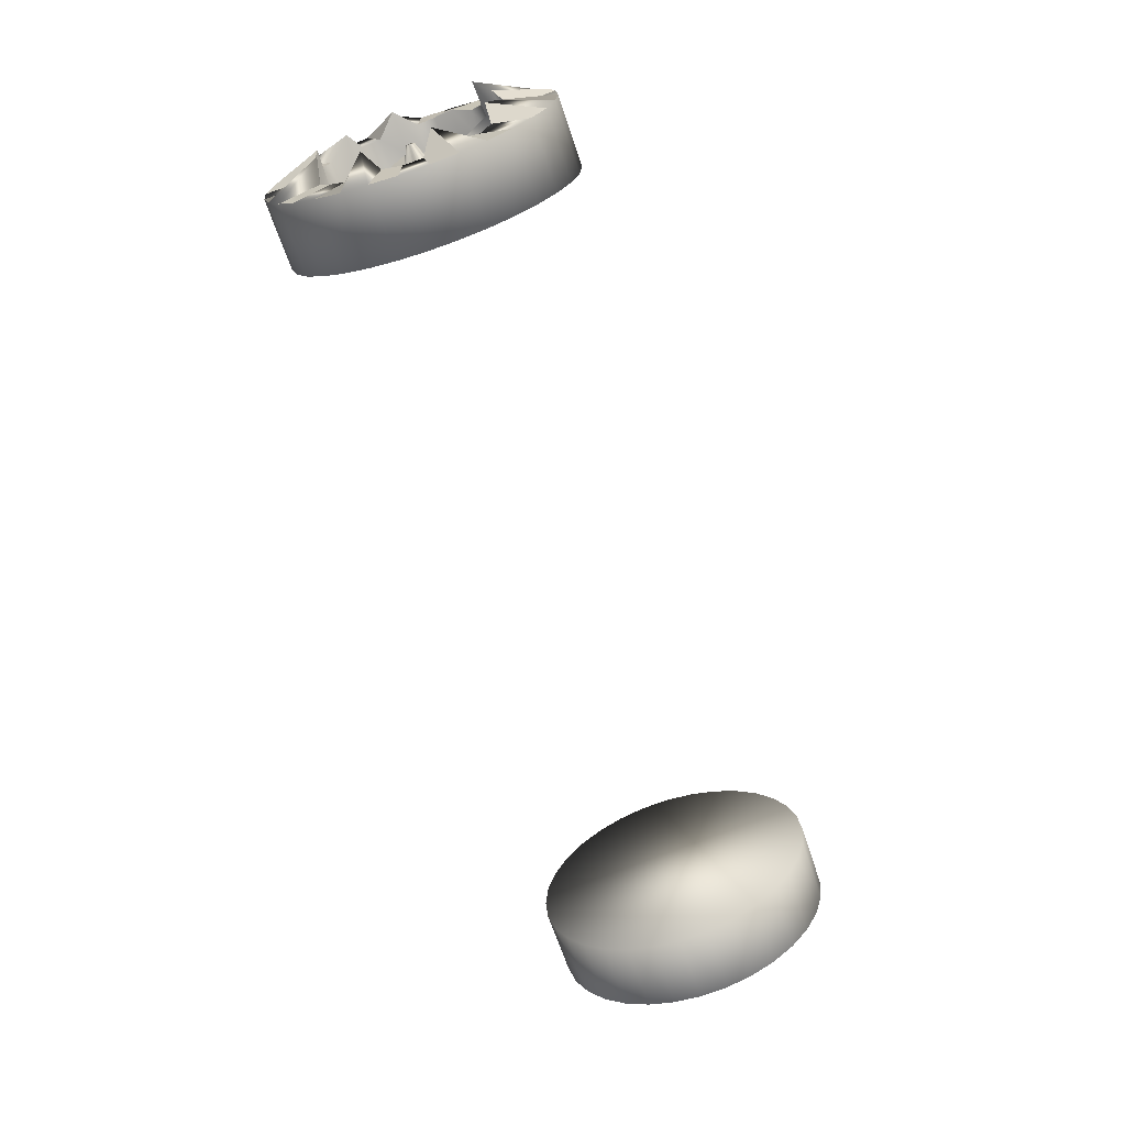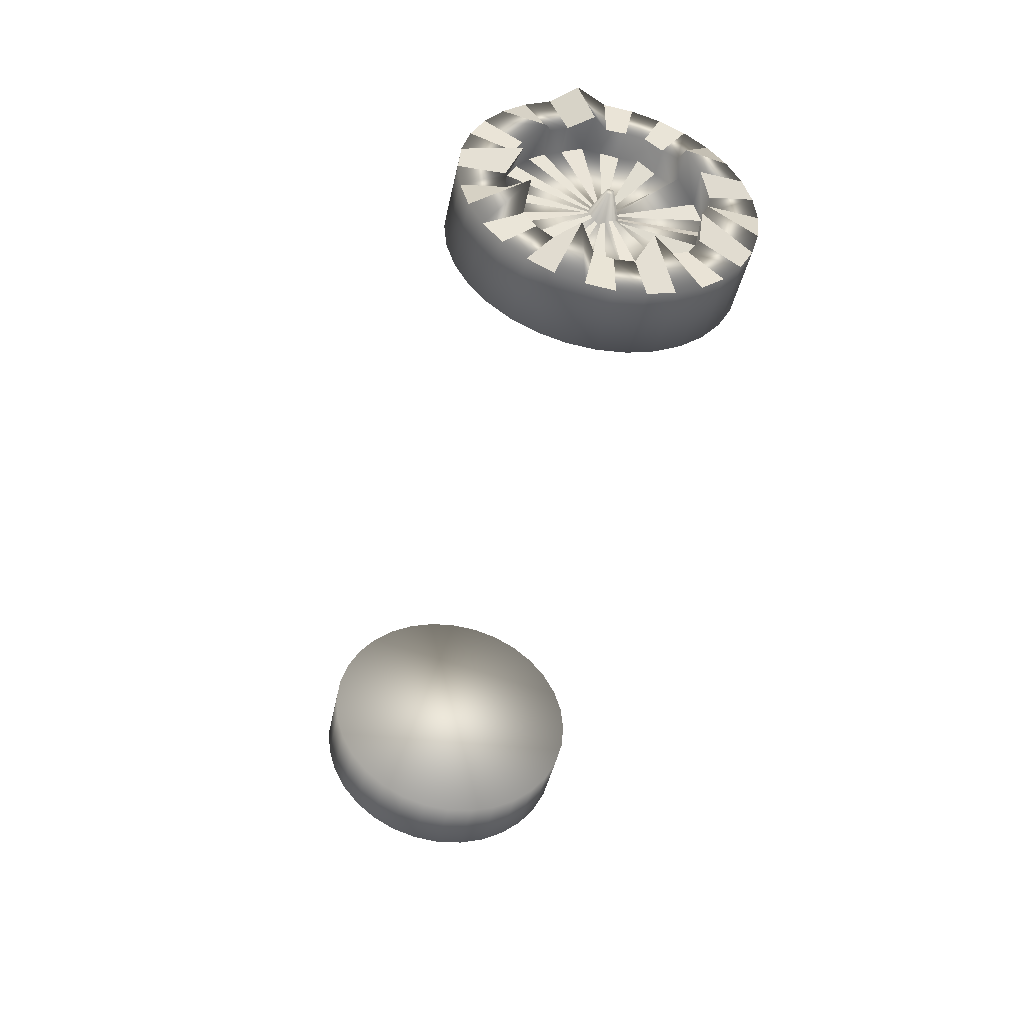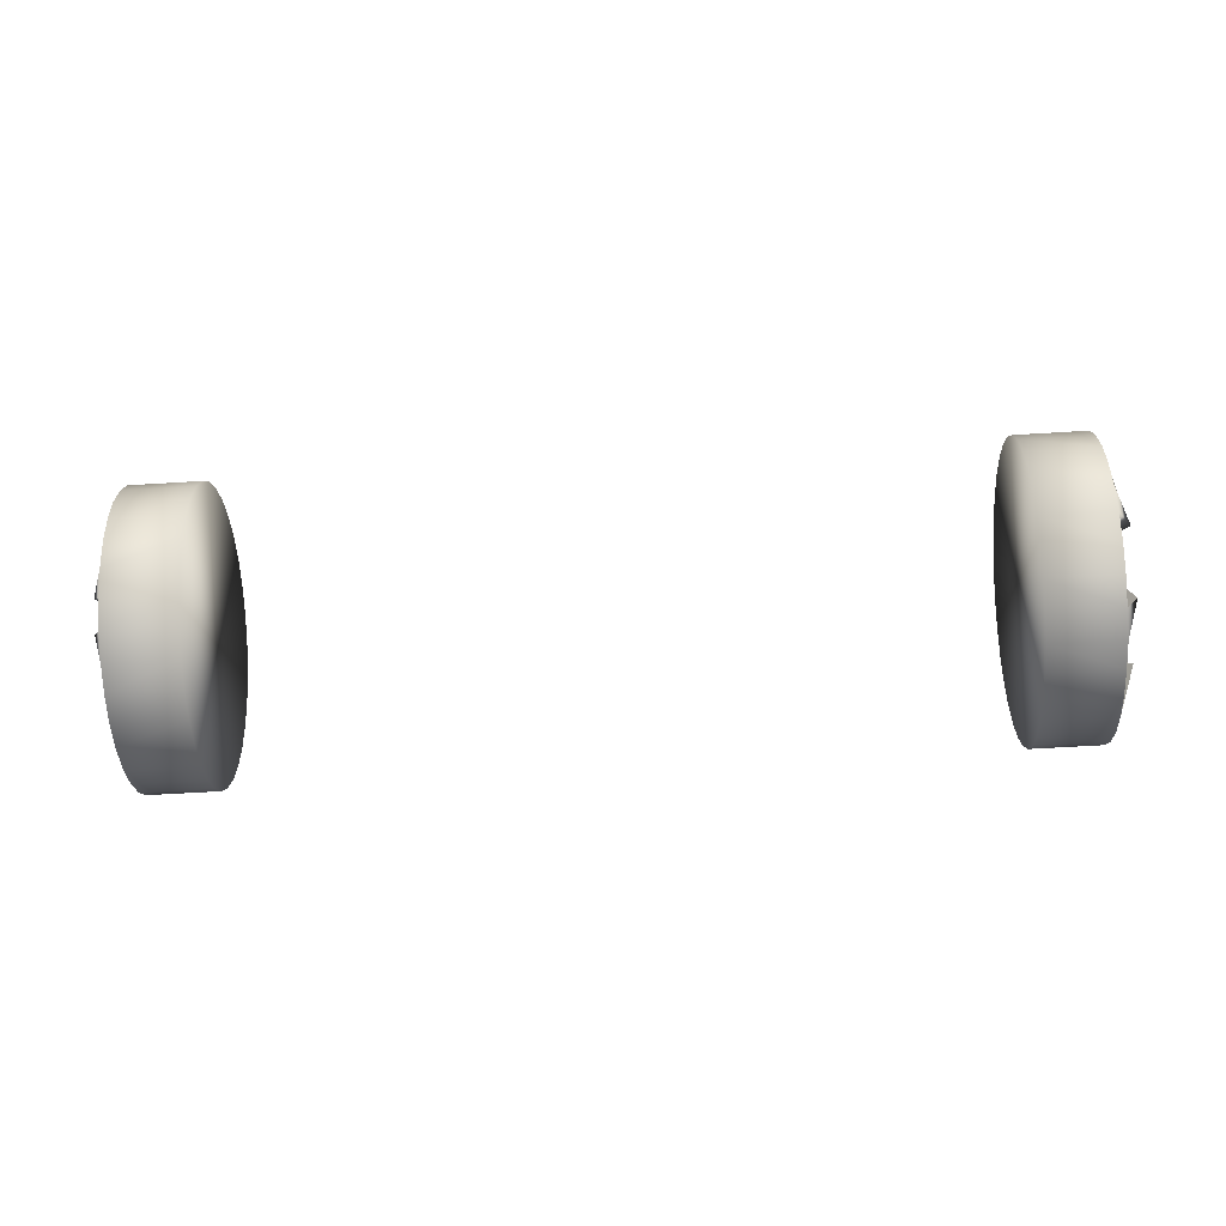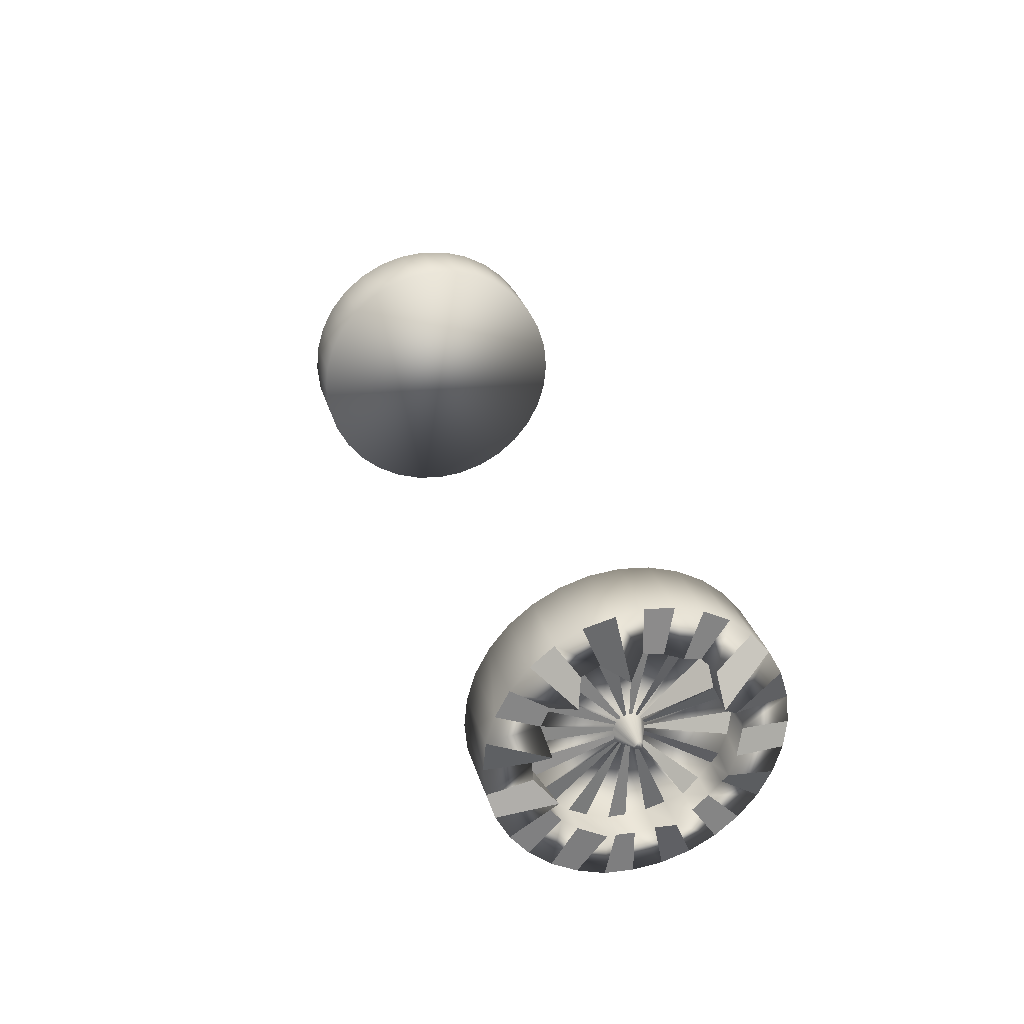
<metadata>
{"format":"obj","ext":"obj","renderer":"f3d","projection":"perspective","resolution":1024,"background":"white","views":[{"elev":-67.7,"azim":-71.4,"up":"+Z"},{"elev":-43.8,"azim":-101.9,"up":"+Z"},{"elev":-60.2,"azim":-176.4,"up":"+Z"},{"elev":29.1,"azim":-104.9,"up":"+Z"}]}
</metadata>
<code>
o Cylinder
v 2.345 -1.601 3.361
v 1.859 -1.601 3.361
v 2.345 -1.796 3.342
v 1.859 -1.796 3.342
v 2.345 -1.984 3.285
v 1.859 -1.984 3.285
v 2.345 -2.156 3.192
v 1.859 -2.156 3.192
v 2.345 -2.308 3.068
v 1.859 -2.308 3.068
v 2.345 -2.432 2.916
v 1.859 -2.432 2.916
v 2.345 -2.525 2.744
v 1.859 -2.525 2.744
v 2.345 -2.582 2.556
v 1.859 -2.582 2.556
v 2.345 -2.601 2.361
v 1.859 -2.601 2.361
v 2.345 -2.582 2.166
v 1.859 -2.582 2.166
v 2.345 -2.525 1.978
v 1.859 -2.525 1.978
v 2.345 -2.432 1.805
v 1.859 -2.432 1.805
v 2.345 -2.308 1.654
v 1.859 -2.308 1.654
v 2.345 -2.156 1.529
v 1.859 -2.156 1.529
v 2.345 -1.984 1.437
v 1.859 -1.984 1.437
v 2.345 -1.796 1.38
v 1.859 -1.796 1.38
v 2.345 -1.601 1.361
v 1.859 -1.601 1.361
v 2.345 -1.406 1.38
v 1.859 -1.406 1.38
v 2.345 -1.218 1.437
v 1.859 -1.218 1.437
v 2.345 -1.045 1.529
v 1.859 -1.045 1.529
v 2.345 -0.8938 1.654
v 1.859 -0.8938 1.654
v 2.345 -0.7694 1.805
v 1.859 -0.7694 1.805
v 2.345 -0.677 1.978
v 1.859 -0.677 1.978
v 2.345 -0.6201 2.166
v 1.859 -0.6201 2.166
v 2.345 -0.6009 2.361
v 1.859 -0.6009 2.361
v 2.345 -0.6201 2.556
v 1.859 -0.6201 2.556
v 2.345 -0.677 2.744
v 1.859 -0.677 2.744
v 2.345 -0.7694 2.916
v 1.859 -0.7694 2.916
v 2.345 -0.8938 3.068
v 1.859 -0.8938 3.068
v 2.345 -1.045 3.192
v 1.859 -1.045 3.192
v 2.345 -1.218 3.285
v 1.859 -1.218 3.285
v 2.345 -1.406 3.342
v 1.859 -1.406 3.342
v 2.568 -1.604 2.924
v 2.345 -1.736 3.042
v 2.345 -1.867 3.002
v 2.345 -1.987 2.938
v 2.519 -2.02 2.78
v 2.519 -2.103 2.669
v 2.346 -2.242 2.626
v 2.345 -2.282 2.496
v 2.519 -2.193 2.361
v 2.345 -2.282 2.225
v 2.345 -2.242 2.095
v 2.48 -2.113 2.019
v 2.345 -2.092 1.87
v 2.345 -1.987 1.783
v 2.406 -1.853 1.752
v 2.345 -1.736 1.68
v 2.39 -1.601 1.693
v 2.421 -1.474 1.723
v 2.345 -1.335 1.719
v 2.473 -1.257 1.846
v 2.345 -1.11 1.87
v 2.485 -1.092 2.021
v 2.451 -1.014 2.133
v 2.348 -0.9216 2.226
v 2.476 -0.9831 2.361
v 2.353 -0.9244 2.496
v 2.495 -1.036 2.603
v 2.393 -1.04 2.724
v 2.504 -1.176 2.786
v 2.346 -1.215 2.938
v 2.345 -1.335 3.002
v 2.388 -1.47 3.017
v 2.278 -1.603 2.976
v 2.151 -1.736 3.042
v 2.151 -1.867 3.002
v 2.156 -1.985 2.936
v 2.248 -2.05 2.81
v 2.182 -2.164 2.728
v 2.151 -2.242 2.627
v 2.151 -2.282 2.496
v 2.161 -2.29 2.361
v 2.151 -2.282 2.225
v 2.151 -2.242 2.095
v 2.151 -2.178 1.975
v 2.151 -2.092 1.87
v 2.151 -1.987 1.783
v 2.151 -1.867 1.719
v 2.151 -1.736 1.68
v 2.151 -1.601 1.666
v 2.152 -1.466 1.68
v 2.151 -1.335 1.719
v 2.152 -1.215 1.784
v 2.151 -1.11 1.87
v 2.151 -1.024 1.975
v 2.152 -0.9596 2.095
v 2.201 -0.951 2.221
v 2.225 -0.9492 2.361
v 2.213 -0.9547 2.489
v 2.226 -0.9988 2.619
v 2.195 -1.039 2.723
v 2.238 -1.145 2.816
v 2.214 -1.244 2.914
v 2.151 -1.335 3.002
v 2.183 -1.469 3.024
v 2.173 -1.596 2.462
v 2.176 -1.616 2.459
v 2.176 -1.635 2.453
v 2.174 -1.654 2.443
v 2.172 -1.67 2.431
v 2.167 -1.684 2.416
v 2.164 -1.694 2.399
v 2.163 -1.7 2.38
v 2.162 -1.702 2.36
v 2.164 -1.7 2.34
v 2.167 -1.693 2.32
v 2.171 -1.682 2.302
v 2.176 -1.668 2.286
v 2.175 -1.653 2.273
v 2.174 -1.635 2.264
v 2.172 -1.617 2.258
v 2.17 -1.597 2.256
v 2.168 -1.577 2.259
v 2.167 -1.558 2.265
v 2.166 -1.541 2.274
v 2.165 -1.525 2.287
v 2.165 -1.513 2.303
v 2.165 -1.503 2.32
v 2.165 -1.497 2.339
v 2.166 -1.495 2.359
v 2.167 -1.497 2.379
v 2.168 -1.503 2.398
v 2.17 -1.512 2.416
v 2.171 -1.524 2.431
v 2.172 -1.539 2.444
v 2.171 -1.557 2.454
v 2.172 -1.576 2.46
v 2.35 -1.601 2.389
v 2.35 -1.606 2.388
v 2.35 -1.611 2.387
v 2.35 -1.616 2.384
v 2.35 -1.621 2.381
v 2.35 -1.624 2.376
v 2.35 -1.627 2.372
v 2.35 -1.628 2.366
v 2.35 -1.629 2.361
v 2.35 -1.628 2.355
v 2.35 -1.627 2.35
v 2.35 -1.624 2.345
v 2.35 -1.621 2.341
v 2.35 -1.616 2.337
v 2.35 -1.611 2.335
v 2.35 -1.606 2.333
v 2.35 -1.601 2.333
v 2.35 -1.595 2.333
v 2.349 -1.59 2.335
v 2.349 -1.585 2.337
v 2.349 -1.581 2.341
v 2.349 -1.577 2.345
v 2.349 -1.575 2.35
v 2.349 -1.573 2.355
v 2.349 -1.573 2.361
v 2.349 -1.573 2.366
v 2.349 -1.575 2.372
v 2.349 -1.577 2.376
v 2.349 -1.581 2.381
v 2.349 -1.585 2.384
v 2.35 -1.59 2.387
v 2.35 -1.595 2.388
v -3.777 -1.601 3.361
v -3.292 -1.601 3.361
v -3.777 -1.796 3.342
v -3.292 -1.796 3.342
v -3.777 -1.984 3.285
v -3.292 -1.984 3.285
v -3.777 -2.156 3.192
v -3.292 -2.156 3.192
v -3.777 -2.308 3.068
v -3.292 -2.308 3.068
v -3.777 -2.432 2.916
v -3.292 -2.432 2.916
v -3.777 -2.525 2.744
v -3.292 -2.525 2.744
v -3.777 -2.582 2.556
v -3.292 -2.582 2.556
v -3.777 -2.601 2.361
v -3.292 -2.601 2.361
v -3.777 -2.582 2.166
v -3.292 -2.582 2.166
v -3.777 -2.525 1.978
v -3.292 -2.525 1.978
v -3.777 -2.432 1.805
v -3.292 -2.432 1.805
v -3.777 -2.308 1.654
v -3.292 -2.308 1.654
v -3.777 -2.156 1.529
v -3.292 -2.156 1.529
v -3.777 -1.984 1.437
v -3.292 -1.984 1.437
v -3.777 -1.796 1.38
v -3.292 -1.796 1.38
v -3.777 -1.601 1.361
v -3.292 -1.601 1.361
v -3.781 -1.405 1.378
v -3.292 -1.406 1.38
v -3.777 -1.218 1.437
v -3.292 -1.218 1.437
v -3.777 -1.045 1.529
v -3.292 -1.045 1.529
v -3.777 -0.8938 1.654
v -3.292 -0.8938 1.654
v -3.777 -0.7694 1.805
v -3.292 -0.7694 1.805
v -3.778 -0.6769 1.978
v -3.292 -0.677 1.978
v -3.777 -0.6201 2.166
v -3.292 -0.6201 2.166
v -3.777 -0.6009 2.361
v -3.292 -0.6009 2.361
v -3.777 -0.6201 2.556
v -3.292 -0.6201 2.556
v -3.777 -0.677 2.744
v -3.292 -0.677 2.744
v -3.777 -0.7694 2.916
v -3.292 -0.7694 2.916
v -3.777 -0.8938 3.068
v -3.292 -0.8938 3.068
v -3.777 -1.045 3.192
v -3.292 -1.045 3.192
v -3.777 -1.218 3.285
v -3.292 -1.218 3.285
v -3.859 -1.396 3.39
v -3.292 -1.406 3.342
v -3.785 -1.601 3.051
v -3.798 -1.734 3.03
v -3.812 -1.859 2.984
v -3.777 -1.987 2.938
v -3.802 -2.082 2.842
v -3.985 -2.079 2.678
v -3.903 -2.191 2.582
v -3.777 -2.282 2.496
v -3.777 -2.295 2.361
v -3.887 -2.219 2.238
v -3.912 -2.164 2.114
v -3.795 -2.169 1.979
v -3.777 -2.092 1.87
v -3.801 -1.979 1.795
v -3.921 -1.829 1.794
v -3.777 -1.736 1.68
v -3.777 -1.601 1.666
v -3.793 -1.467 1.689
v -3.921 -1.367 1.797
v -3.777 -1.215 1.783
v -3.777 -1.11 1.87
v -3.781 -1.026 1.976
v -3.931 -1.045 2.131
v -3.777 -0.9199 2.225
v -3.783 -0.9098 2.361
v -3.92 -1.001 2.48
v -3.783 -0.9624 2.625
v -3.777 -1.024 2.747
v -3.907 -1.163 2.798
v -3.777 -1.215 2.938
v -3.779 -1.335 3.002
v -3.932 -1.483 2.955
v -3.596 -1.602 3.048
v -3.589 -1.736 3.039
v -3.641 -1.854 2.972
v -3.584 -1.987 2.938
v -3.584 -2.092 2.852
v -3.747 -2.091 2.69
v -3.617 -2.225 2.618
v -3.584 -2.282 2.496
v -3.584 -2.295 2.361
v -3.646 -2.247 2.232
v -3.665 -2.189 2.105
v -3.588 -2.176 1.976
v -3.584 -2.092 1.87
v -3.672 -1.959 1.827
v -3.596 -1.863 1.726
v -3.584 -1.736 1.68
v -3.584 -1.601 1.666
v -3.626 -1.47 1.704
v -3.584 -1.335 1.719
v -3.584 -1.215 1.783
v -3.584 -1.11 1.87
v -3.584 -1.024 1.975
v -3.588 -0.9614 2.096
v -3.584 -0.9199 2.225
v -3.584 -0.9069 2.361
v -3.584 -0.92 2.496
v -3.584 -0.9594 2.627
v -3.584 -1.024 2.747
v -3.584 -1.11 2.852
v -3.584 -1.215 2.938
v -3.584 -1.335 3.002
v -3.631 -1.471 3.015
v -3.584 -1.601 2.464
v -3.584 -1.621 2.462
v -3.584 -1.64 2.456
v -3.584 -1.658 2.446
v -3.584 -1.674 2.434
v -3.584 -1.686 2.418
v -3.584 -1.696 2.4
v -3.584 -1.702 2.381
v -3.584 -1.704 2.361
v -3.584 -1.702 2.341
v -3.584 -1.696 2.321
v -3.591 -1.688 2.302
v -3.617 -1.682 2.281
v -3.639 -1.668 2.262
v -3.645 -1.645 2.247
v -3.638 -1.624 2.243
v -3.617 -1.602 2.247
v -3.595 -1.58 2.257
v -3.588 -1.561 2.265
v -3.598 -1.541 2.271
v -3.613 -1.522 2.281
v -3.623 -1.505 2.297
v -3.621 -1.495 2.317
v -3.607 -1.493 2.339
v -3.59 -1.496 2.361
v -3.584 -1.5 2.381
v -3.584 -1.506 2.4
v -3.584 -1.515 2.418
v -3.584 -1.528 2.434
v -3.584 -1.544 2.446
v -3.584 -1.562 2.456
v -3.584 -1.581 2.462
v -3.781 -1.601 2.389
v -3.781 -1.606 2.388
v -3.781 -1.612 2.387
v -3.781 -1.617 2.384
v -3.781 -1.621 2.381
v -3.781 -1.624 2.376
v -3.781 -1.627 2.372
v -3.781 -1.629 2.366
v -3.781 -1.629 2.361
v -3.781 -1.629 2.355
v -3.781 -1.627 2.35
v -3.781 -1.624 2.345
v -3.781 -1.621 2.341
v -3.781 -1.617 2.337
v -3.781 -1.612 2.335
v -3.781 -1.606 2.333
v -3.781 -1.601 2.332
v -3.781 -1.595 2.333
v -3.781 -1.59 2.335
v -3.781 -1.585 2.337
v -3.781 -1.581 2.341
v -3.781 -1.577 2.345
v -3.781 -1.575 2.35
v -3.781 -1.573 2.355
v -3.781 -1.573 2.361
v -3.781 -1.573 2.366
v -3.781 -1.575 2.372
v -3.781 -1.578 2.376
v -3.781 -1.581 2.381
v -3.781 -1.585 2.384
v -3.781 -1.59 2.387
v -3.781 -1.595 2.388
f 1 2 4 3
f 3 4 6 5
f 5 6 8 7
f 7 8 10 9
f 9 10 12 11
f 11 12 14 13
f 13 14 16 15
f 15 16 18 17
f 17 18 20 19
f 19 20 22 21
f 21 22 24 23
f 23 24 26 25
f 25 26 28 27
f 27 28 30 29
f 29 30 32 31
f 31 32 34 33
f 33 34 36 35
f 35 36 38 37
f 37 38 40 39
f 39 40 42 41
f 41 42 44 43
f 43 44 46 45
f 45 46 48 47
f 47 48 50 49
f 49 50 52 51
f 51 52 54 53
f 53 54 56 55
f 55 56 58 57
f 57 58 60 59
f 59 60 62 61
f 4 2 64 62 60 58 56 54 52 50 48 46 44 42 40 38 36 34 32 30 28 26 24 22 20 18 16 14 12 10 8 6
f 63 64 2 1
f 61 62 64 63
f 51 53 91 90
f 89 90 122 121
f 7 9 69 68
f 29 31 80 79
f 57 59 94 93
f 35 37 83 82
f 13 15 72 71
f 63 1 65 96
f 41 43 86 85
f 19 21 75 74
f 47 49 89 88
f 3 5 67 66
f 25 27 78 77
f 53 55 92 91
f 9 11 70 69
f 31 33 81 80
f 59 61 95 94
f 37 39 84 83
f 1 3 66 65
f 15 17 73 72
f 43 45 87 86
f 21 23 76 75
f 49 51 90 89
f 5 7 68 67
f 27 29 79 78
f 55 57 93 92
f 33 35 82 81
f 11 13 71 70
f 61 63 96 95
f 39 41 85 84
f 17 19 74 73
f 45 47 88 87
f 23 25 77 76
f 67 68 100 99
f 78 79 111 110
f 87 88 120 119
f 65 66 98 97
f 76 77 109 108
f 96 65 97 128
f 85 86 118 117
f 74 75 107 106
f 94 95 127 126
f 83 84 116 115
f 72 73 105 104
f 92 93 125 124
f 81 82 114 113
f 70 71 103 102
f 90 91 123 122
f 68 69 101 100
f 79 80 112 111
f 88 89 121 120
f 66 67 99 98
f 77 78 110 109
f 86 87 119 118
f 75 76 108 107
f 95 96 128 127
f 84 85 117 116
f 73 74 106 105
f 93 94 126 125
f 82 83 115 114
f 71 72 104 103
f 91 92 124 123
f 69 70 102 101
f 80 81 113 112
f 157 158 190 189
f 161 162 163 164 165 166 167 168 169 170 171 172 173 174 175 176 177 178 179 180 181 182 183 184 185 186 187 188 189 190 191 192
f 146 147 179 178
f 135 136 168 167
f 155 156 188 187
f 133 134 166 165
f 144 145 177 176
f 153 154 186 185
f 131 132 164 163
f 142 143 175 174
f 151 152 184 183
f 129 130 162 161
f 140 141 173 172
f 160 129 161 192
f 149 150 182 181
f 138 139 171 170
f 158 159 191 190
f 147 148 180 179
f 136 137 169 168
f 156 157 189 188
f 145 146 178 177
f 134 135 167 166
f 154 155 187 186
f 132 133 165 164
f 143 144 176 175
f 152 153 185 184
f 130 131 163 162
f 141 142 174 173
f 150 151 183 182
f 139 140 172 171
f 159 160 192 191
f 148 149 181 180
f 137 138 170 169
f 193 195 196 194
f 195 197 198 196
f 197 199 200 198
f 199 201 202 200
f 201 203 204 202
f 203 205 206 204
f 205 207 208 206
f 207 209 210 208
f 209 211 212 210
f 211 213 214 212
f 213 215 216 214
f 215 217 218 216
f 217 219 220 218
f 219 221 222 220
f 221 223 224 222
f 223 225 226 224
f 225 227 228 226
f 227 229 230 228
f 229 231 232 230
f 231 233 234 232
f 233 235 236 234
f 235 237 238 236
f 237 239 240 238
f 239 241 242 240
f 241 243 244 242
f 243 245 246 244
f 245 247 248 246
f 247 249 250 248
f 249 251 252 250
f 251 253 254 252
f 196 198 200 202 204 206 208 210 212 214 216 218 220 222 224 226 228 230 232 234 236 238 240 242 244 246 248 250 252 254 256 194
f 255 193 194 256
f 253 255 256 254
f 243 282 283 245
f 281 313 314 282
f 199 260 261 201
f 221 271 272 223
f 249 285 286 251
f 227 274 275 229
f 205 263 264 207
f 255 288 257 193
f 233 277 278 235
f 211 266 267 213
f 239 280 281 241
f 195 258 259 197
f 217 269 270 219
f 245 283 284 247
f 201 261 262 203
f 223 272 273 225
f 251 286 287 253
f 229 275 276 231
f 193 257 258 195
f 207 264 265 209
f 235 278 279 237
f 213 267 268 215
f 241 281 282 243
f 197 259 260 199
f 219 270 271 221
f 247 284 285 249
f 225 273 274 227
f 203 262 263 205
f 253 287 288 255
f 231 276 277 233
f 209 265 266 211
f 237 279 280 239
f 215 268 269 217
f 259 291 292 260
f 270 302 303 271
f 279 311 312 280
f 257 289 290 258
f 268 300 301 269
f 288 320 289 257
f 277 309 310 278
f 266 298 299 267
f 286 318 319 287
f 275 307 308 276
f 264 296 297 265
f 284 316 317 285
f 273 305 306 274
f 262 294 295 263
f 282 314 315 283
f 260 292 293 261
f 271 303 304 272
f 280 312 313 281
f 258 290 291 259
f 269 301 302 270
f 278 310 311 279
f 267 299 300 268
f 287 319 320 288
f 276 308 309 277
f 265 297 298 266
f 285 317 318 286
f 274 306 307 275
f 263 295 296 264
f 283 315 316 284
f 261 293 294 262
f 272 304 305 273
f 349 381 382 350
f 353 384 383 382 381 380 379 378 377 376 375 374 373 372 371 370 369 368 367 366 365 364 363 362 361 360 359 358 357 356 355 354
f 338 370 371 339
f 327 359 360 328
f 347 379 380 348
f 325 357 358 326
f 336 368 369 337
f 345 377 378 346
f 323 355 356 324
f 334 366 367 335
f 343 375 376 344
f 321 353 354 322
f 332 364 365 333
f 352 384 353 321
f 341 373 374 342
f 330 362 363 331
f 350 382 383 351
f 339 371 372 340
f 328 360 361 329
f 348 380 381 349
f 337 369 370 338
f 326 358 359 327
f 346 378 379 347
f 324 356 357 325
f 335 367 368 336
f 344 376 377 345
f 322 354 355 323
f 333 365 366 334
f 342 374 375 343
f 331 363 364 332
f 351 383 384 352
f 340 372 373 341
f 329 361 362 330
f 123 124 156 155
f 101 102 134 133
f 112 113 145 144
f 121 122 154 153
f 99 100 132 131
f 110 111 143 142
f 119 120 152 151
f 97 98 130 129
f 108 109 141 140
f 128 97 129 160
f 117 118 150 149
f 106 107 139 138
f 126 127 159 158
f 115 116 148 147
f 104 105 137 136
f 124 125 157 156
f 113 114 146 145
f 102 103 135 134
f 122 123 155 154
f 100 101 133 132
f 111 112 144 143
f 120 121 153 152
f 98 99 131 130
f 109 110 142 141
f 118 119 151 150
f 107 108 140 139
f 127 128 160 159
f 116 117 149 148
f 105 106 138 137
f 125 126 158 157
f 114 115 147 146
f 103 104 136 135
f 315 347 348 316
f 293 325 326 294
f 304 336 337 305
f 313 345 346 314
f 291 323 324 292
f 302 334 335 303
f 311 343 344 312
f 289 321 322 290
f 300 332 333 301
f 320 352 321 289
f 309 341 342 310
f 298 330 331 299
f 318 350 351 319
f 307 339 340 308
f 296 328 329 297
f 316 348 349 317
f 305 337 338 306
f 294 326 327 295
f 314 346 347 315
f 292 324 325 293
f 303 335 336 304
f 312 344 345 313
f 290 322 323 291
f 301 333 334 302
f 310 342 343 311
f 299 331 332 300
f 319 351 352 320
f 308 340 341 309
f 297 329 330 298
f 317 349 350 318
f 306 338 339 307
f 295 327 328 296

</code>
